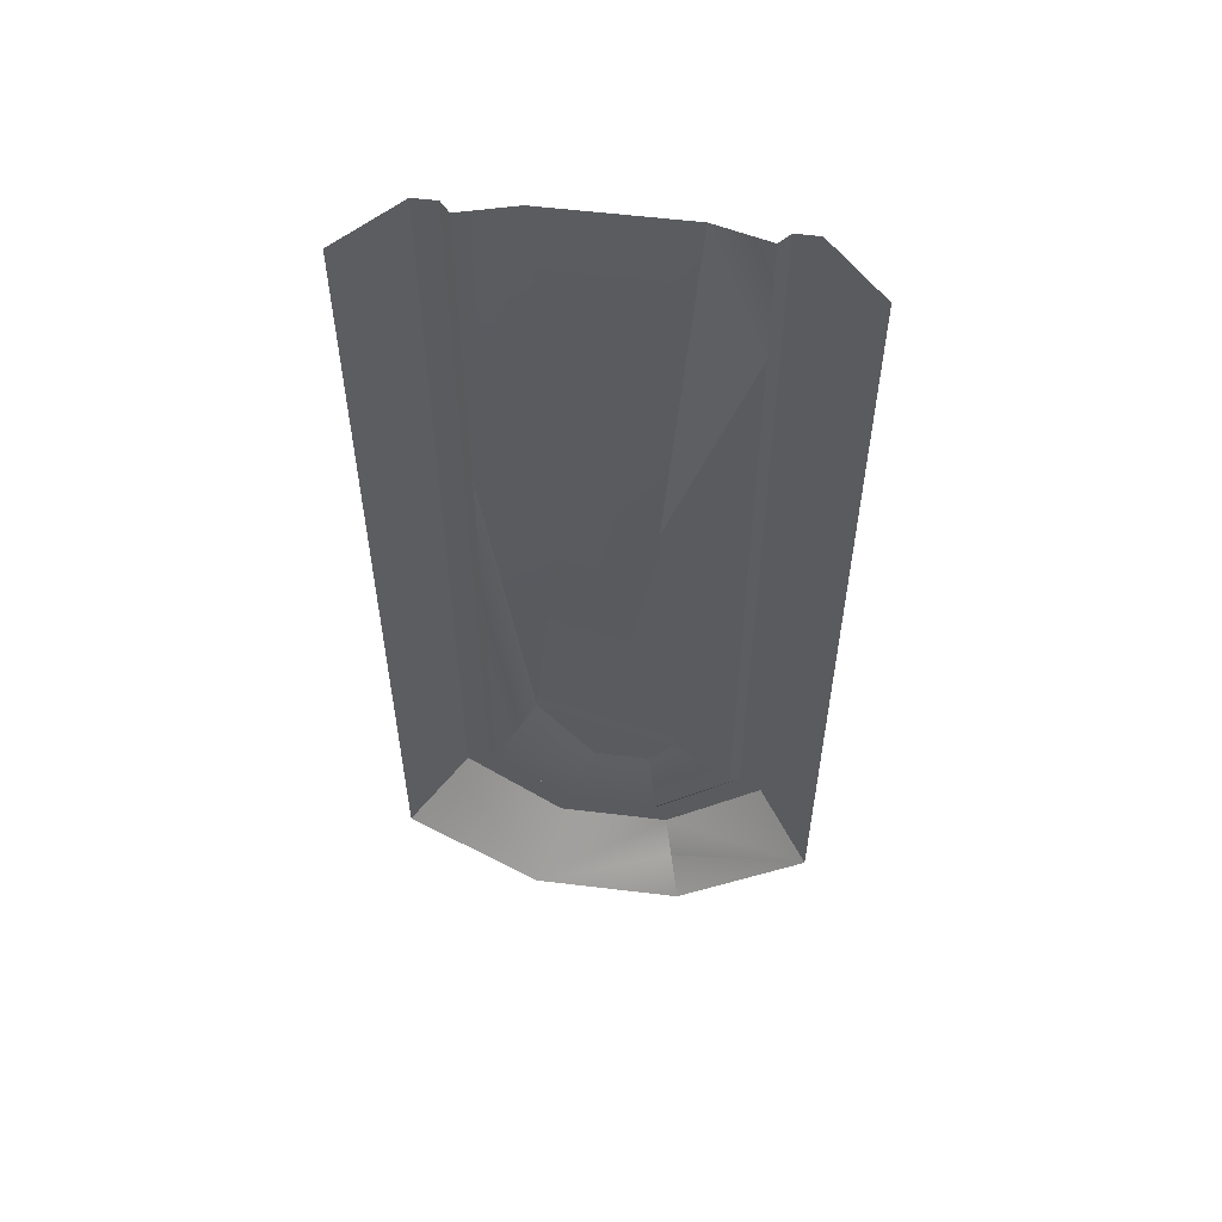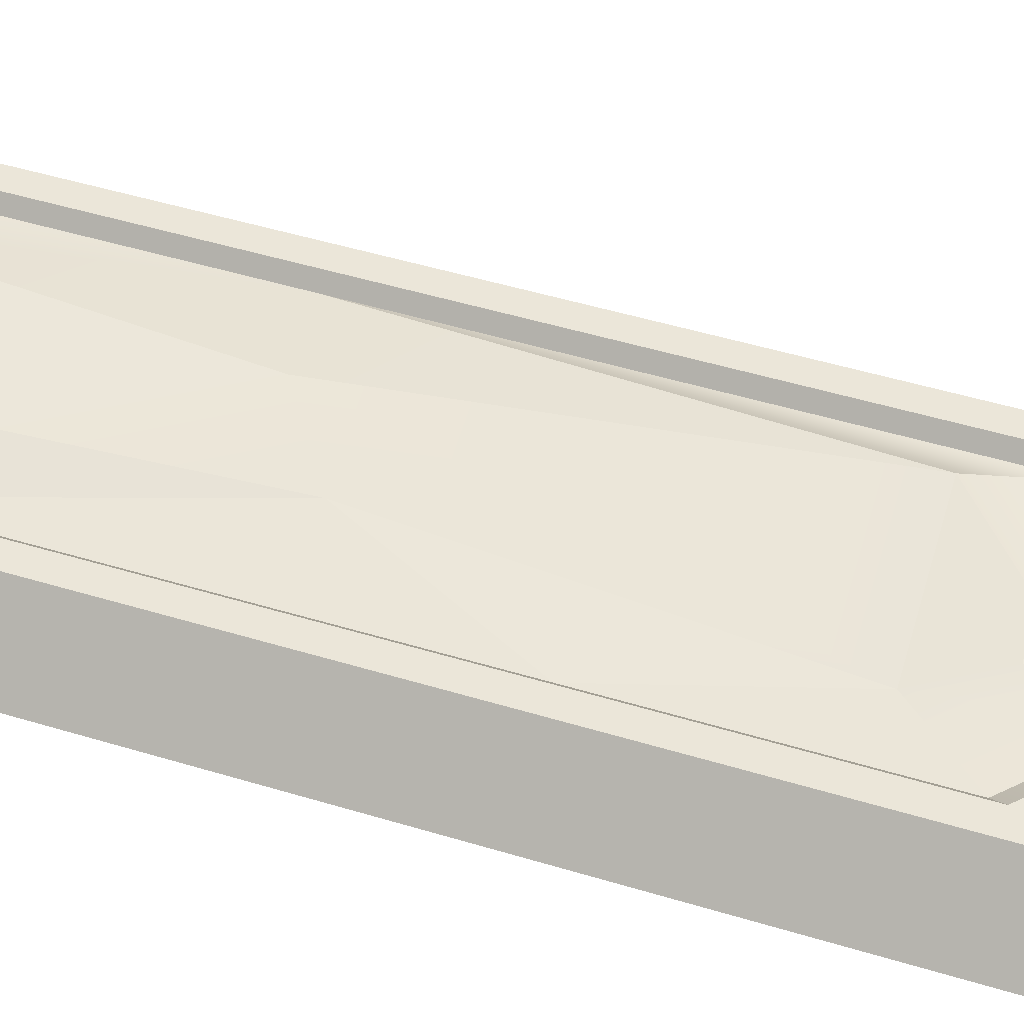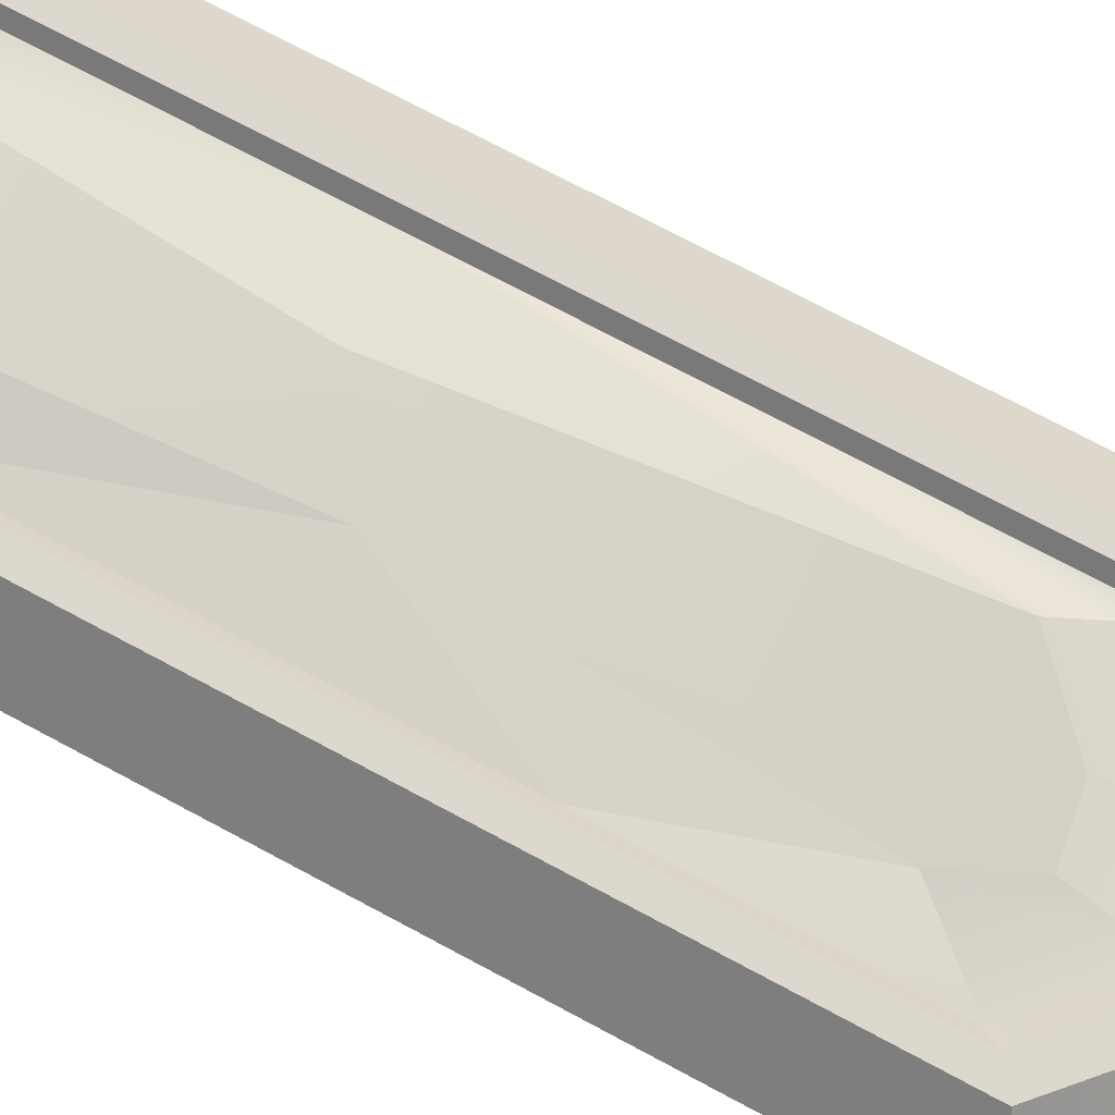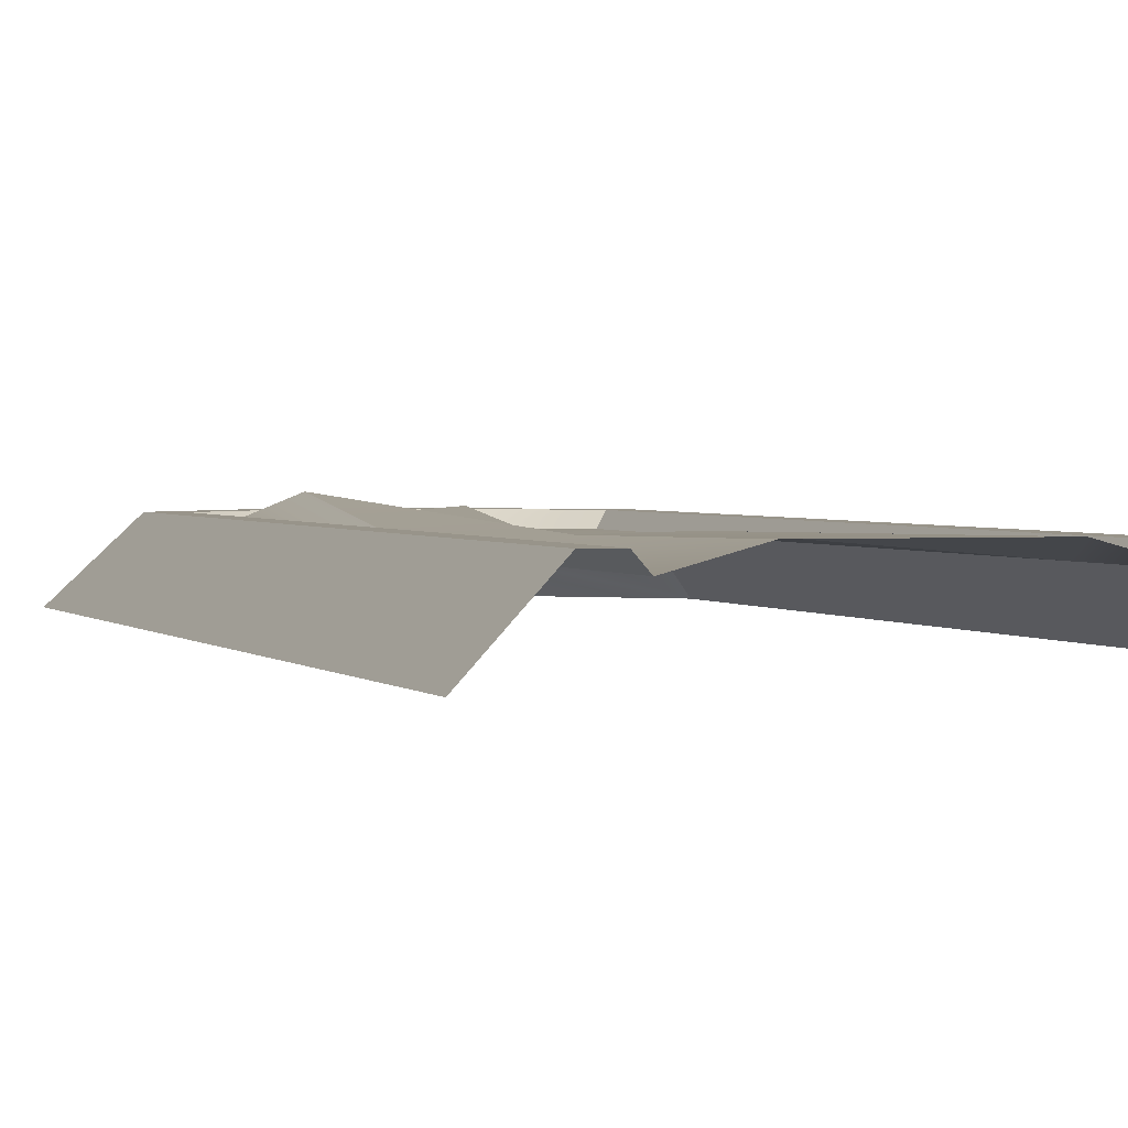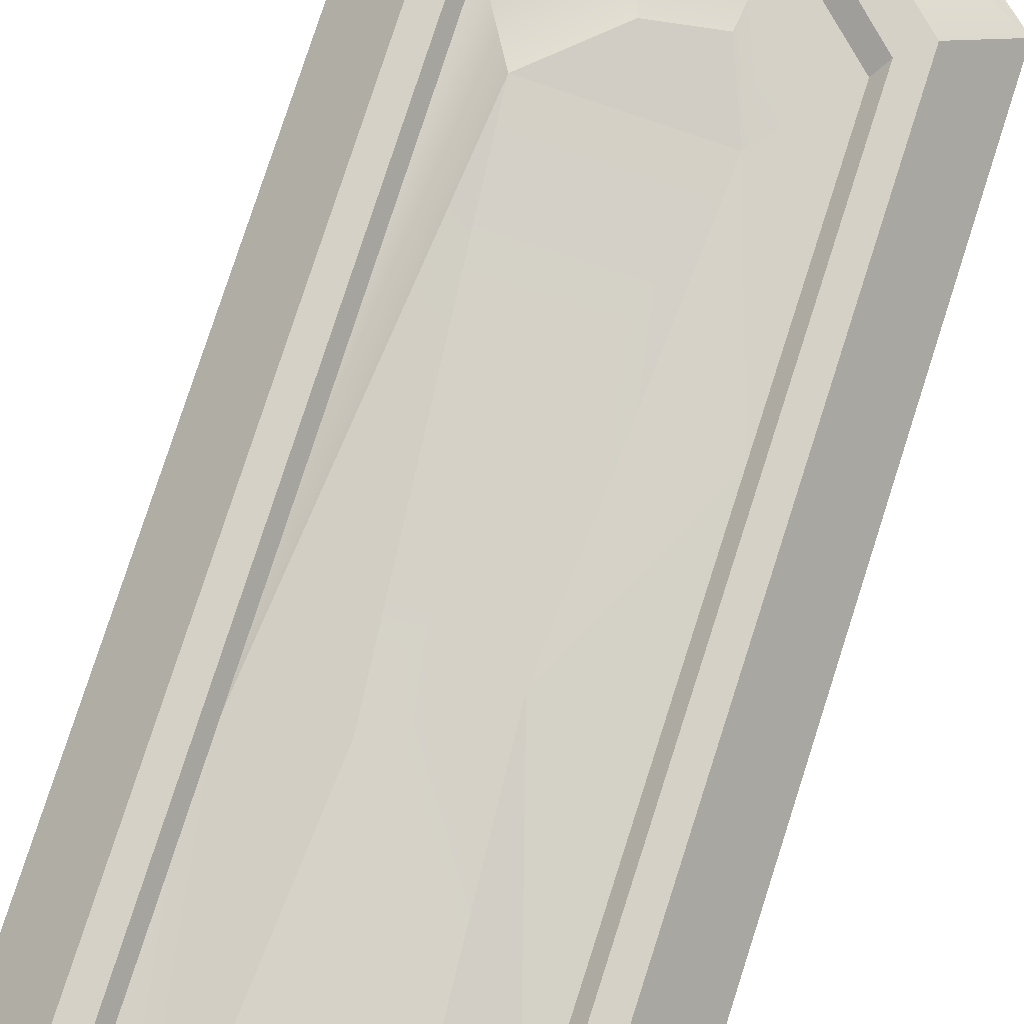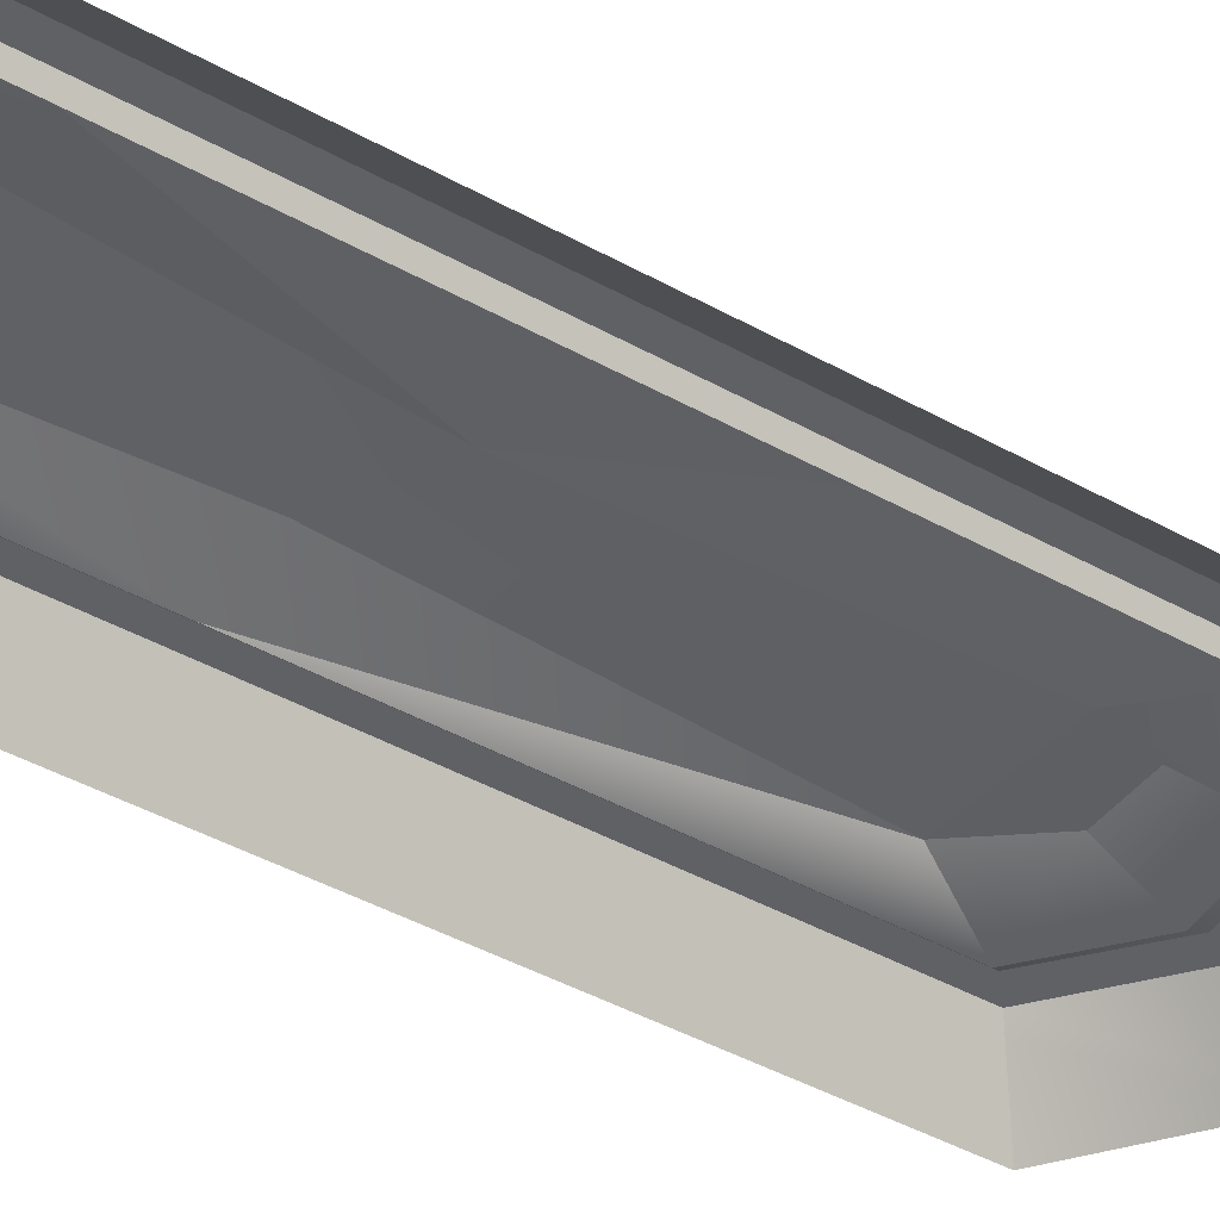
<metadata>
{"format":"obj","ext":"obj","renderer":"f3d","projection":"perspective","resolution":1024,"background":"white","views":[{"elev":56.6,"azim":7.2,"up":"+Z"},{"elev":48.5,"azim":108.8,"up":"+Y"},{"elev":72.6,"azim":118.2,"up":"+Y"},{"elev":1.8,"azim":-17.8,"up":"+Y"},{"elev":78.9,"azim":17.9,"up":"+Y"},{"elev":-47.9,"azim":58.6,"up":"+Y"}]}
</metadata>
<code>
v 118.3 0 -250
v 0 0 -250
v 103 16.51 -238.7
v 15.24 16.51 -238.7
v 103 16.51 1.8e-05
v 15.24 16.51 1.8e-05
v 118.3 0 1.8e-05
v 0 0 1.8e-05
v 96.51 16.51 -233.4
v 21.76 16.51 -233.4
v 21.76 16.51 1.8e-05
v 96.51 16.51 1.8e-05
v 93.71 13.28 -230
v 24.57 13.28 -230
v 24.57 13.28 1.8e-05
v 93.71 13.28 1.8e-05
v 71.92 13.28 -250.2
v 72.95 16.51 -255.6
v 75.37 16.51 -263.9
v 81 0 -281.9
v 37.27 0 -281.9
v 42.91 16.51 -263.9
v 45.32 16.51 -255.6
v 46.35 13.28 -250.2
v 39.67 17.39 1.8e-05
v 78.6 17.39 1.8e-05
v 77.04 12.7 -211.2
v 36.24 20.28 -209.8
v 24.57 13.28 -94
v 93.71 13.28 -109.2
v 0 0 -88.88
v 15.24 16.51 -91.87
v 118.3 0 -115
v 103 16.51 -111.2
v 21.76 16.51 -93.31
v 96.51 16.51 -109.8
v 70.76 15.67 -112.5
v 46.5 15.61 -96.67
v 0 0 -124.3
v 10.42 11.28 -90.92
v 0 0 -48.24
v 12.16 13.17 -241
v 0 0 -183.5
v 103 16.51 -36.73
v 103 16.51 -161
v 111.9 6.885 -156.6
v 113.6 5.061 -54.1
v 96.51 16.51 -161.2
v 96.51 16.51 -36.21
v 93.71 13.28 -37.8
v 93.71 13.28 -159.6
v 77.92 9.025 -272.1
v 69.61 17.46 -229.2
v 53.56 16.32 -227
f 13 27 51
f 4 39 40 32
f 34 44 47
f 4 32 35 10
f 44 34 36 49
f 10 35 29 14
f 12 49 50 16
f 19 52 21 22
f 18 19 22 23
f 17 18 23 24
f 9 18 17 13
f 3 19 18 9
f 1 52 19 3
f 21 4 22
f 4 10 23 22
f 10 14 24 23
f 26 37 38 25
f 17 53 27 13
f 25 38 29 15
f 14 28 54 24
f 27 53 54 28
f 50 37 26 16
f 32 40 41 8 6
f 45 34 46
f 35 32 6 11
f 45 48 36 34
f 29 35 11 15
f 51 48 9 13
f 38 37 27 28
f 29 28 14
f 40 39 31
f 41 40 31
f 42 43 39 4
f 2 42 21
f 2 43 42
f 21 42 4
f 5 44 49 12
f 33 34 47
f 34 33 46
f 1 46 33
f 45 46 1 3
f 7 47 44 5
f 7 33 47
f 48 45 3 9
f 50 49 36 30
f 30 37 50
f 51 37 30
f 30 36 48 51
f 52 1 20
f 21 52 20
f 29 38 28
f 51 27 37
f 54 53 17 24

</code>
